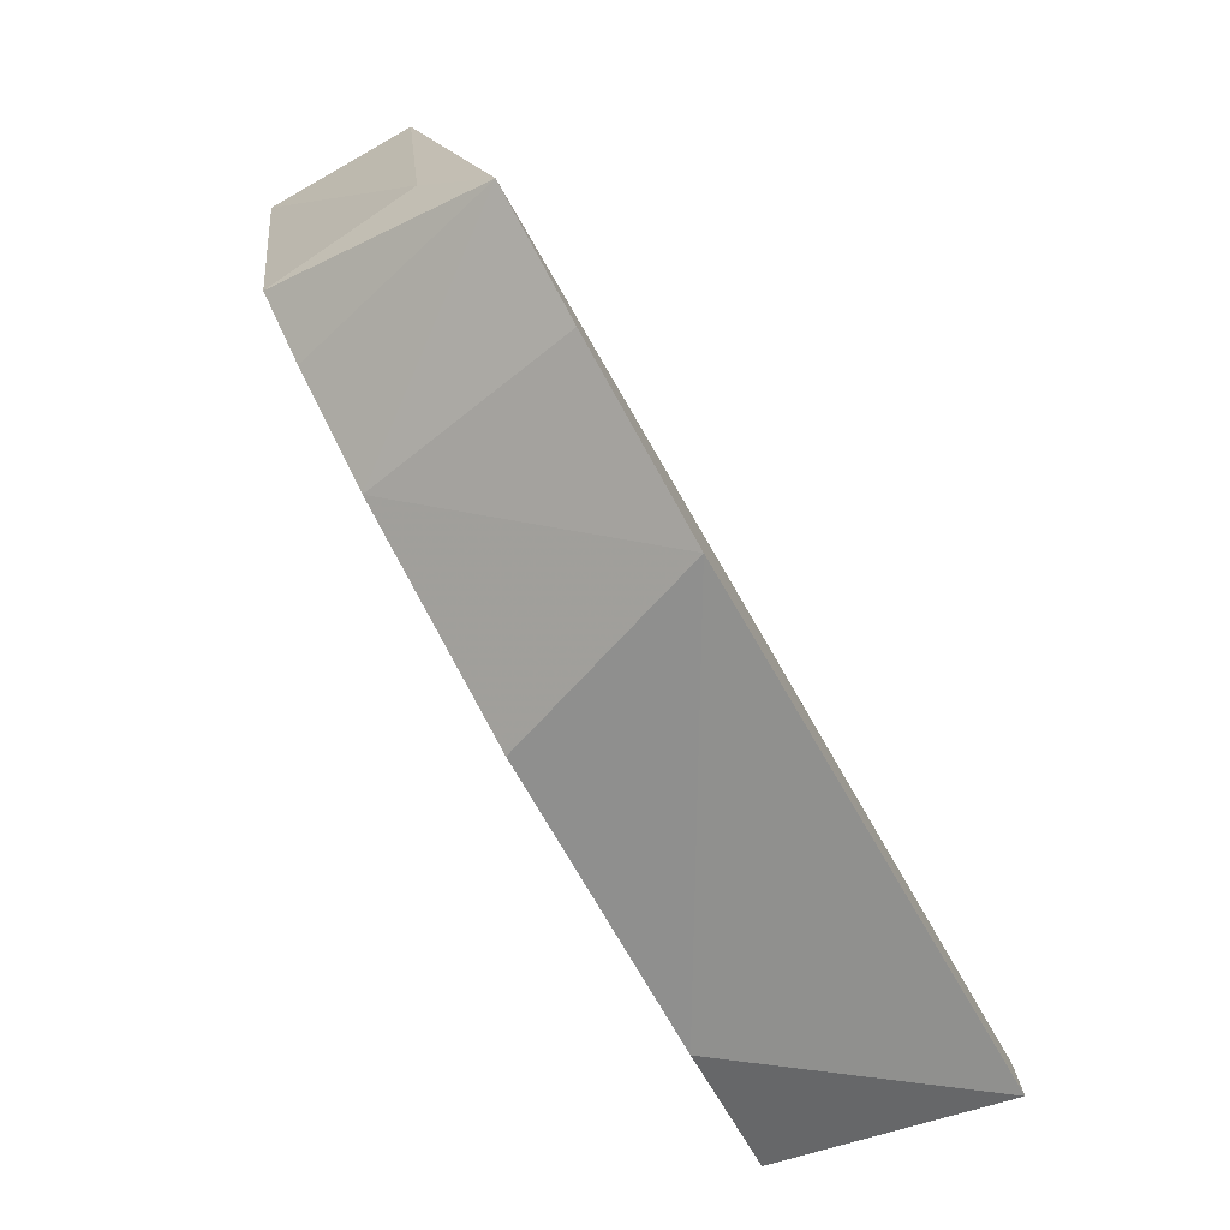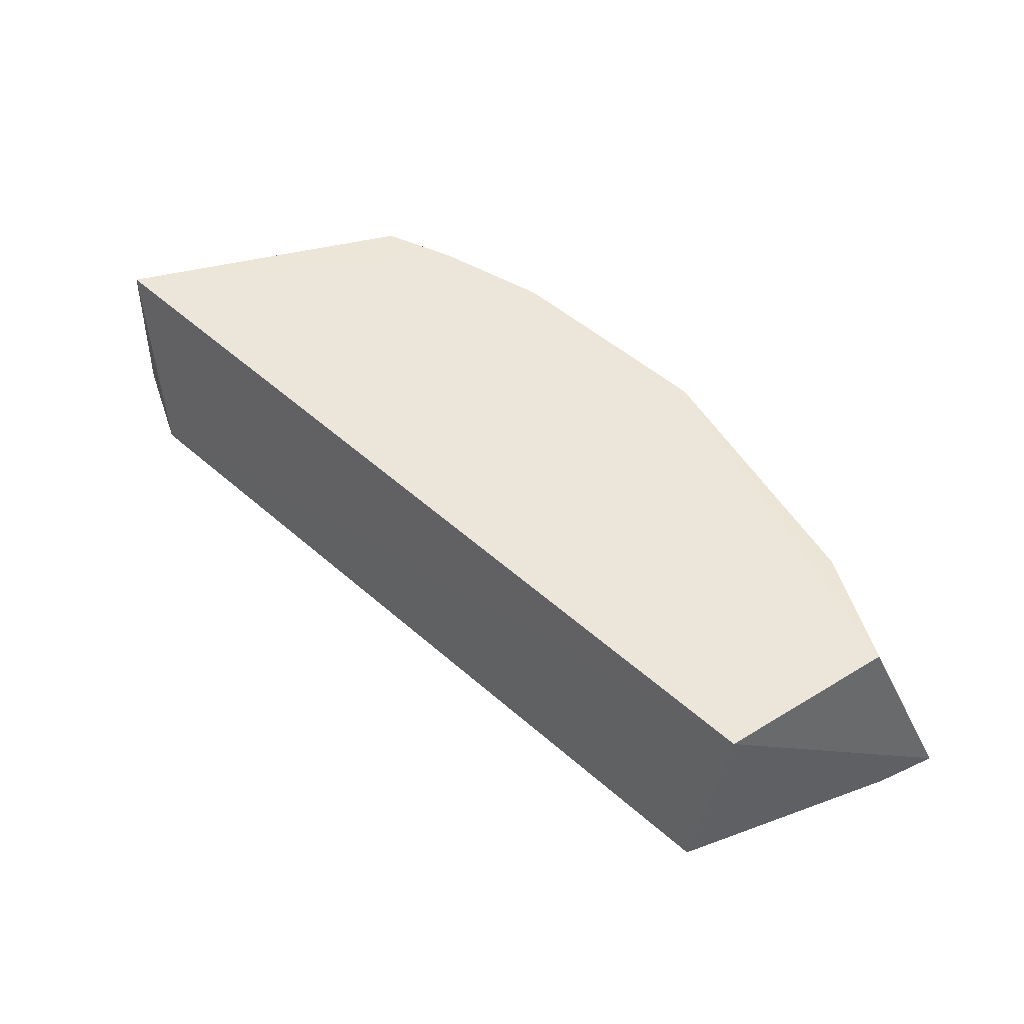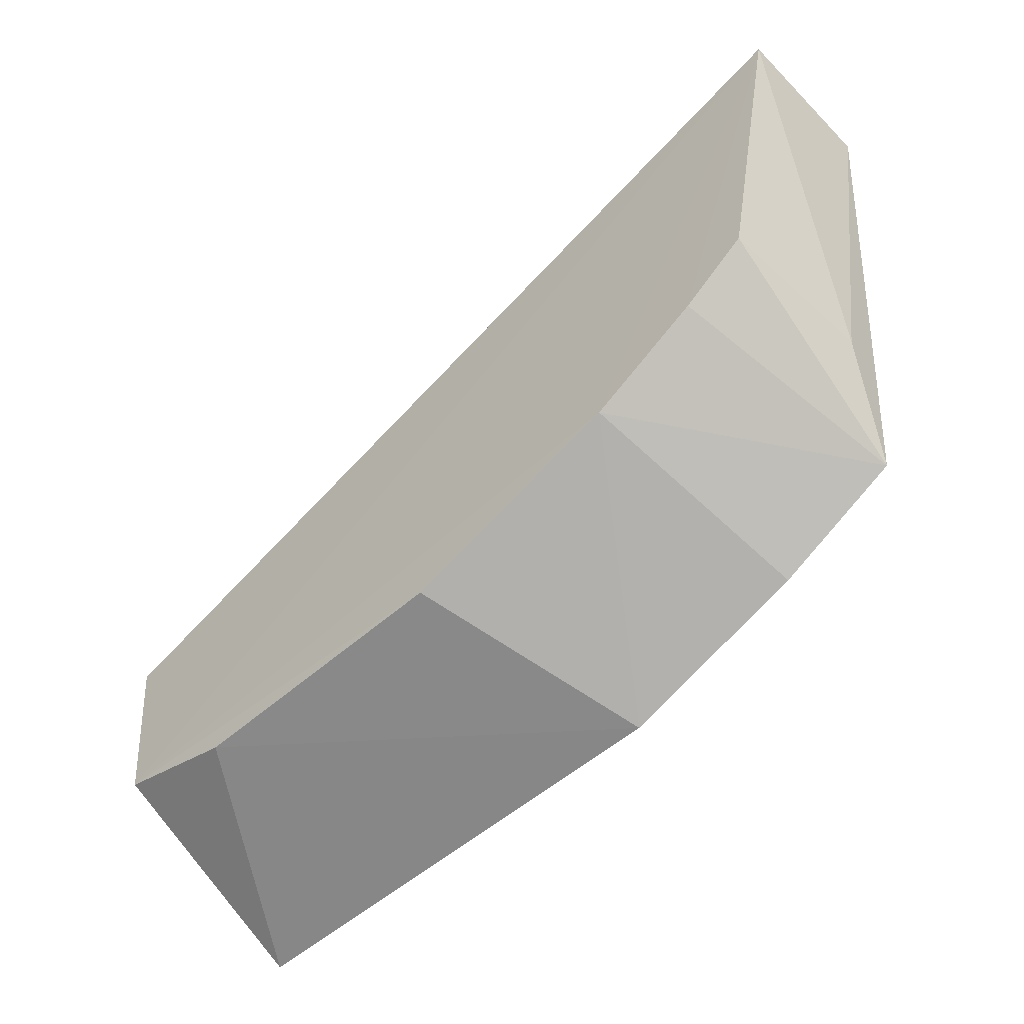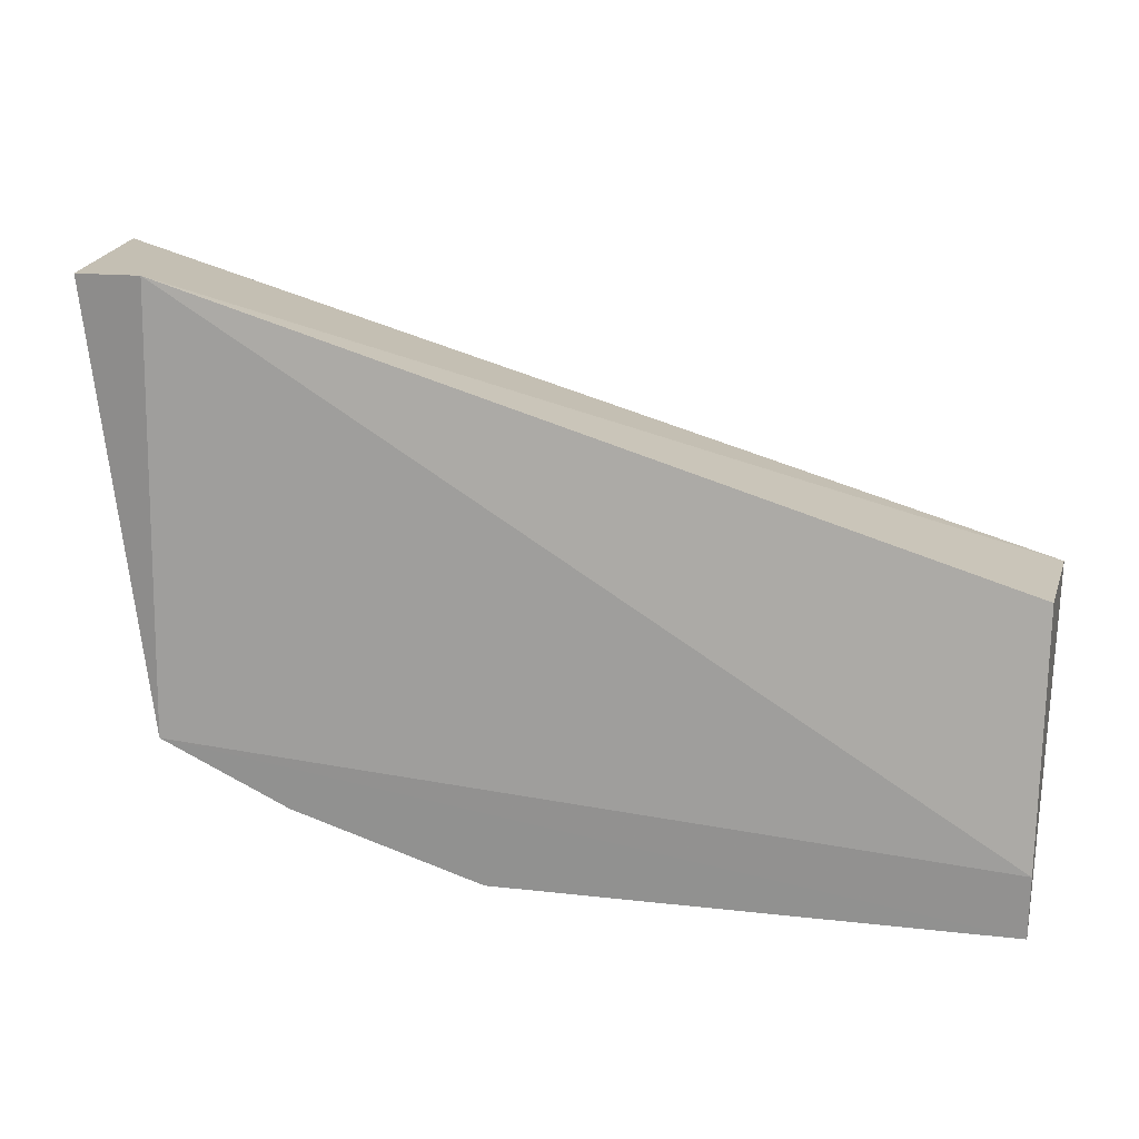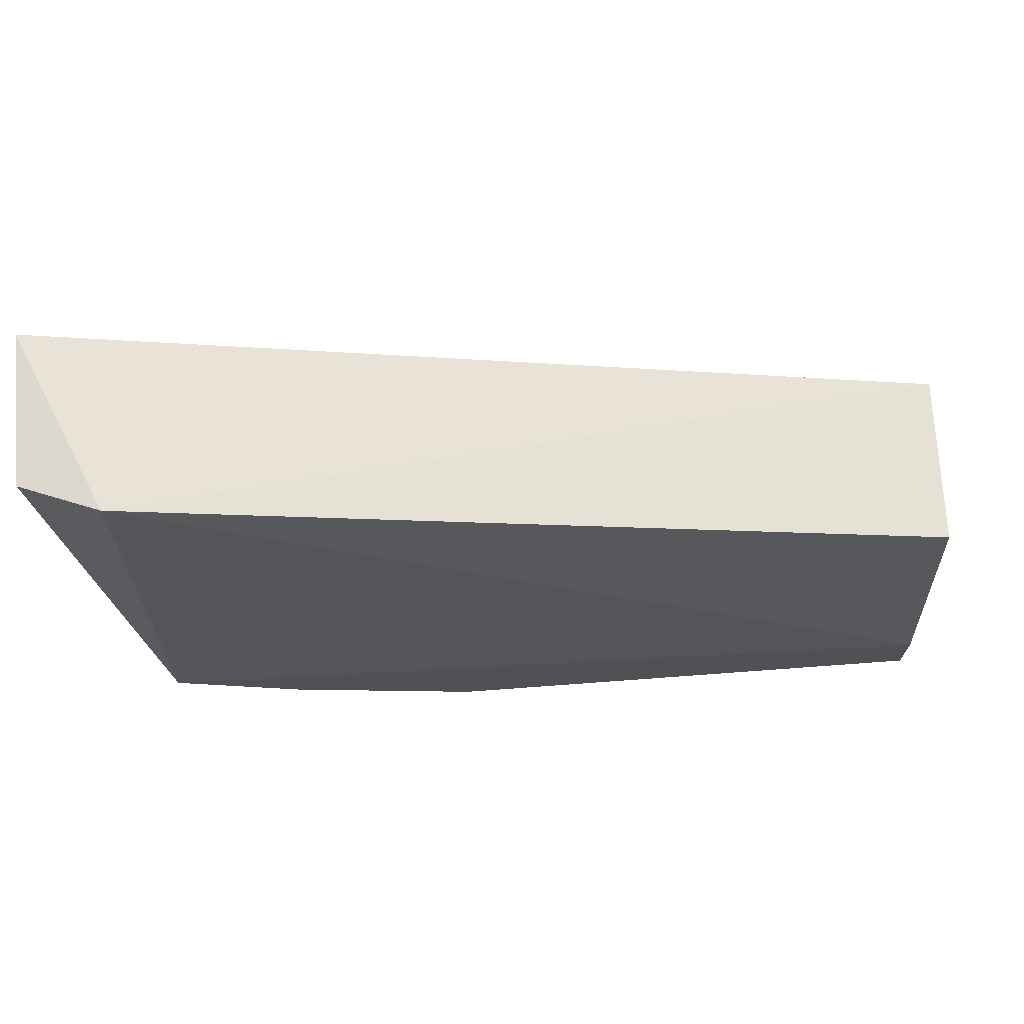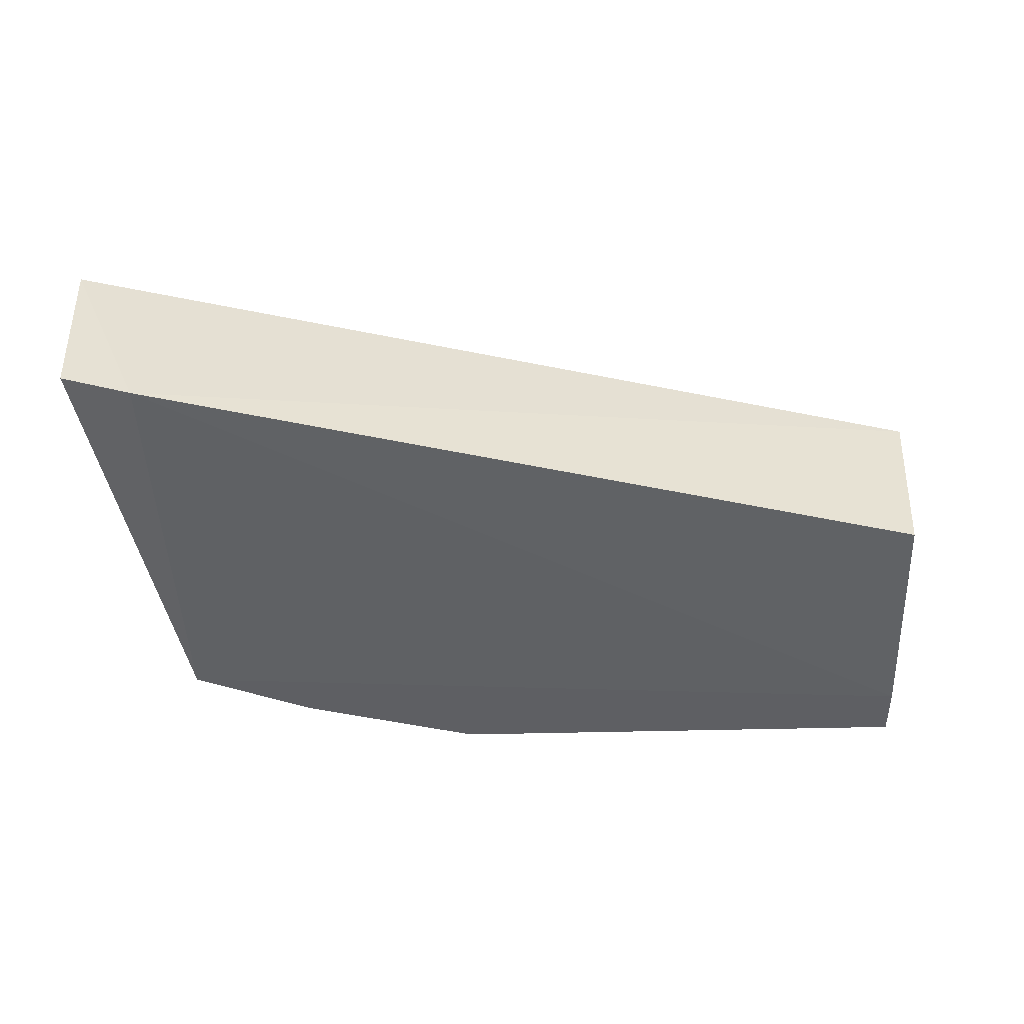
<metadata>
{"format":"obj","ext":"obj","renderer":"f3d","projection":"perspective","resolution":1024,"background":"white","views":[{"elev":-77.8,"azim":120.5,"up":"+Y"},{"elev":47.2,"azim":-117.6,"up":"+Z"},{"elev":-52.2,"azim":43.6,"up":"+Y"},{"elev":21.3,"azim":-168.8,"up":"+Y"},{"elev":69.5,"azim":175.7,"up":"+Y"},{"elev":-41.1,"azim":-178.1,"up":"+Z"}]}
</metadata>
<code>
v 0.0548 -0.2365 0.4456
v 0.1306 -0.2063 0.4453
v 0.09203 -0.2029 0.4987
v 0.1503 -0.1034 0.499
v -0.06644 -0.1614 0.4551
v 0.135 -0.1774 0.4986
v 0.1003 -0.2215 0.4454
v -0.06639 -0.2213 0.4455
v 0.1308 -0.1006 0.4542
v -0.06938 -0.1685 0.4995
v 0.1192 -0.1883 0.4986
v 0.1371 -0.18 0.461
v -0.06641 -0.2365 0.4456
v -0.06398 -0.2126 0.4998
v 0.1496 -0.1029 0.4621
v -0.03328 -0.2203 0.4989
v -0.06641 -0.2367 0.4456
v 0.03672 -0.2197 0.4989
f 7 1 2
f 7 2 3
f 7 3 1
f 9 8 5
f 9 2 8
f 10 9 5
f 10 4 9
f 10 5 8
f 11 3 2
f 11 2 6
f 11 6 4
f 11 4 3
f 12 6 2
f 12 4 6
f 13 8 2
f 13 2 1
f 13 10 8
f 14 3 4
f 14 4 10
f 15 9 4
f 15 4 12
f 15 12 2
f 15 2 9
f 17 16 14
f 17 13 1
f 17 1 16
f 17 14 10
f 17 10 13
f 18 16 1
f 18 1 3
f 18 3 14
f 18 14 16

</code>
